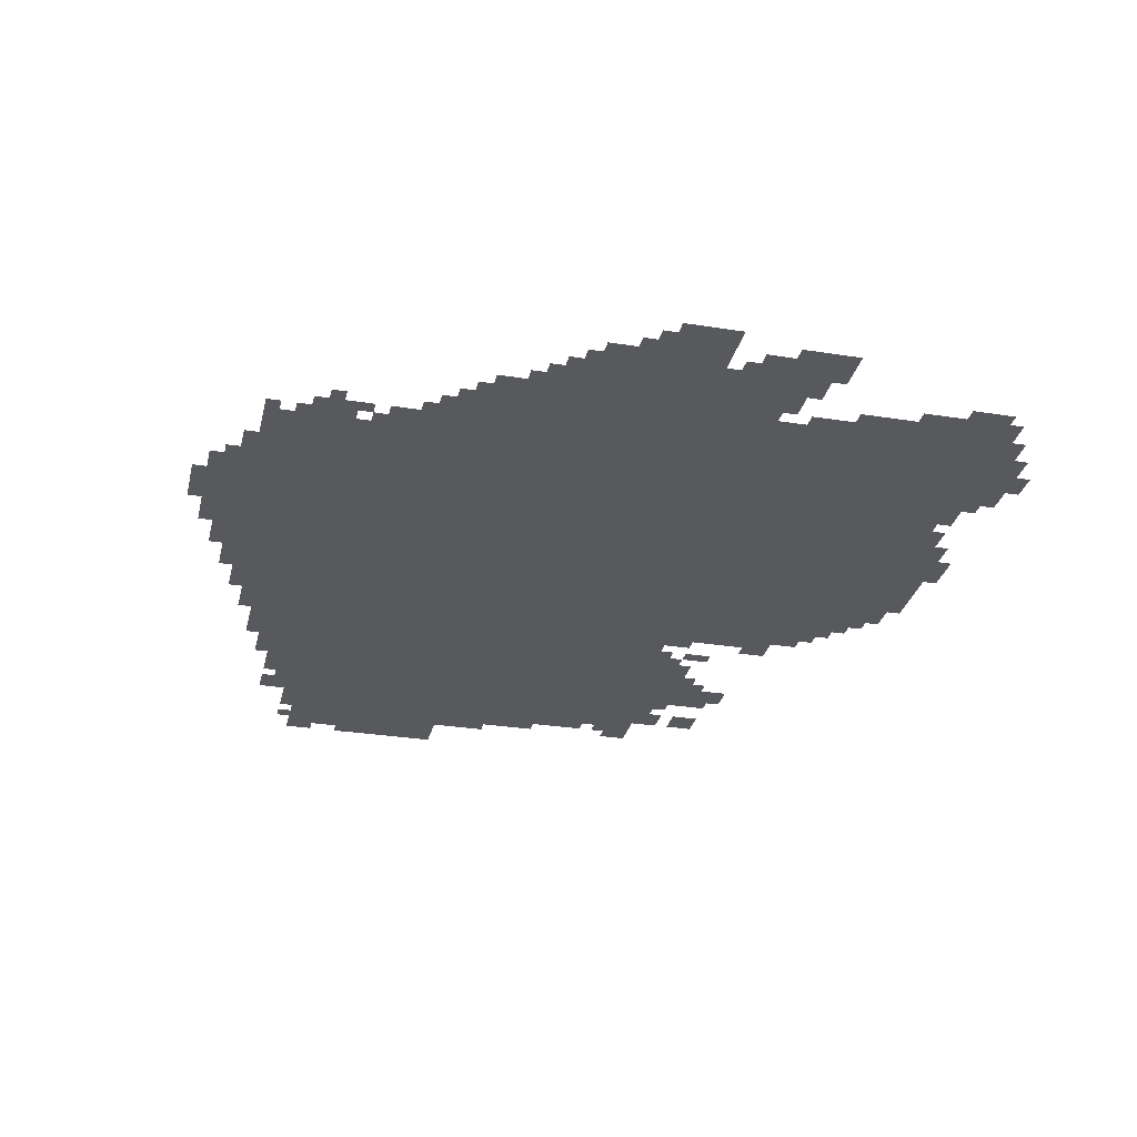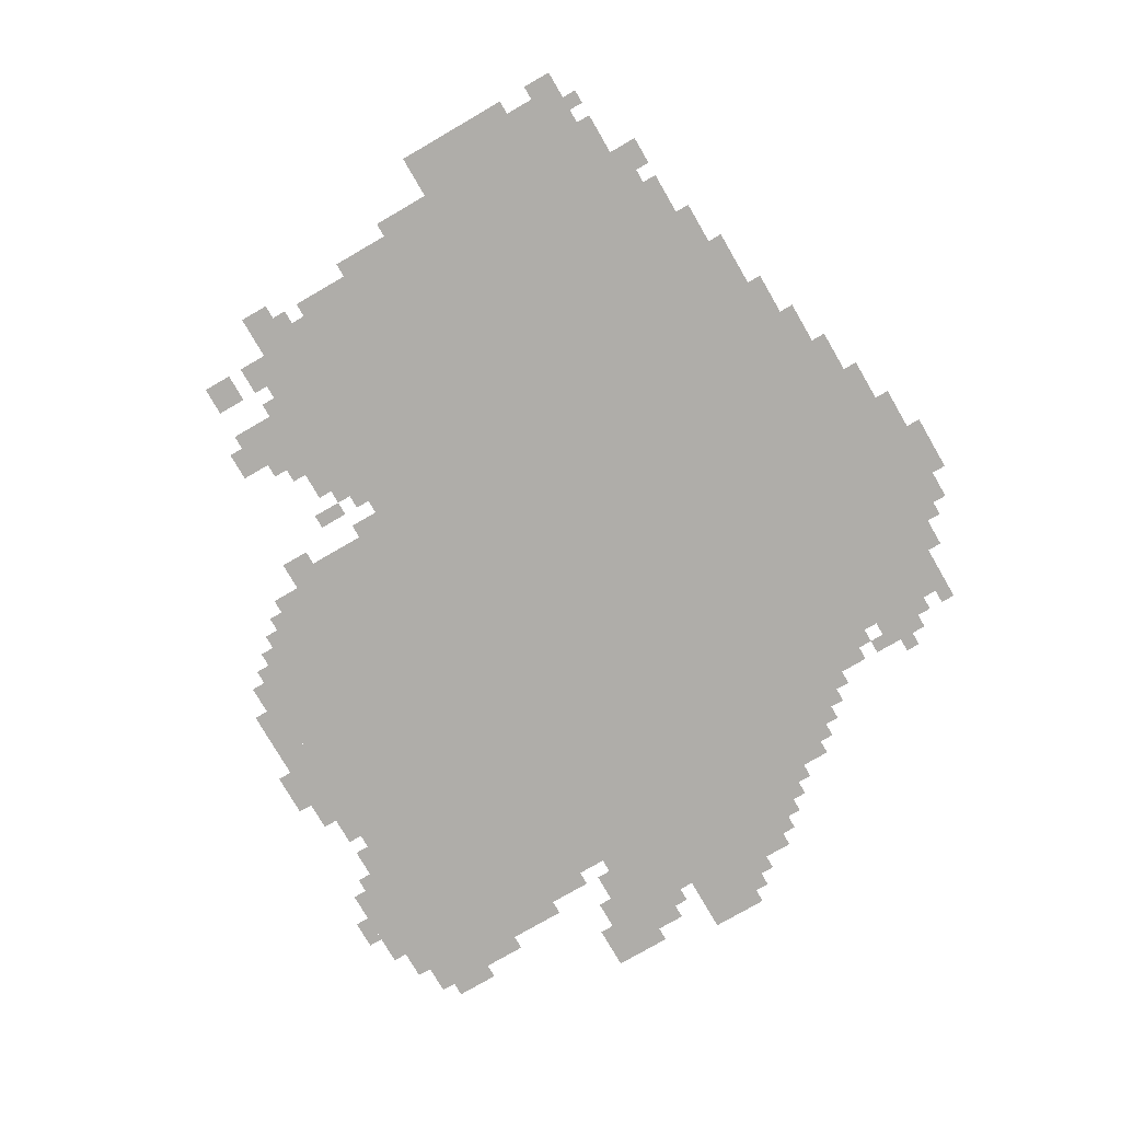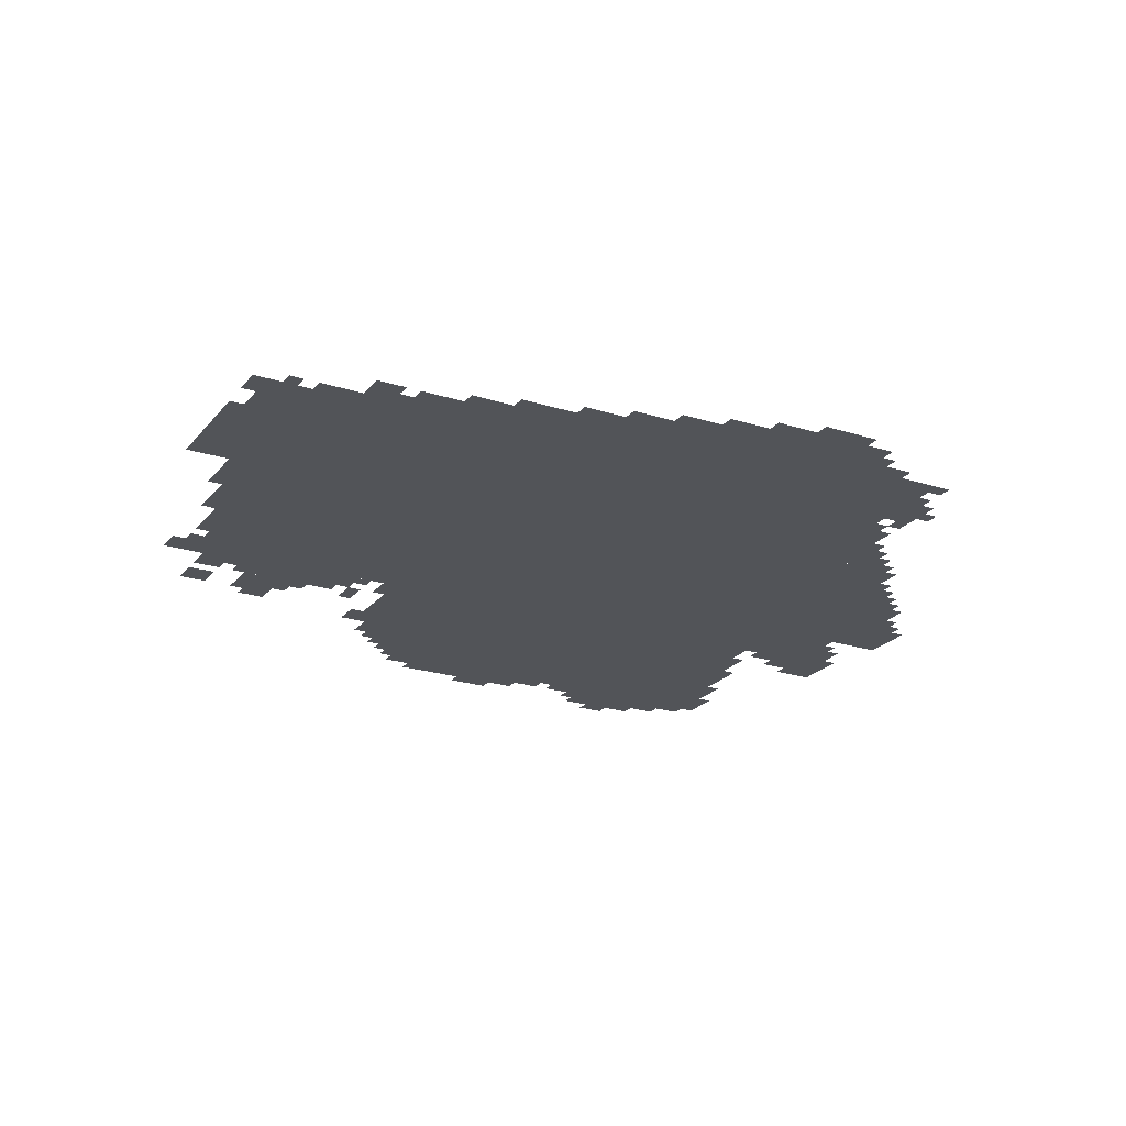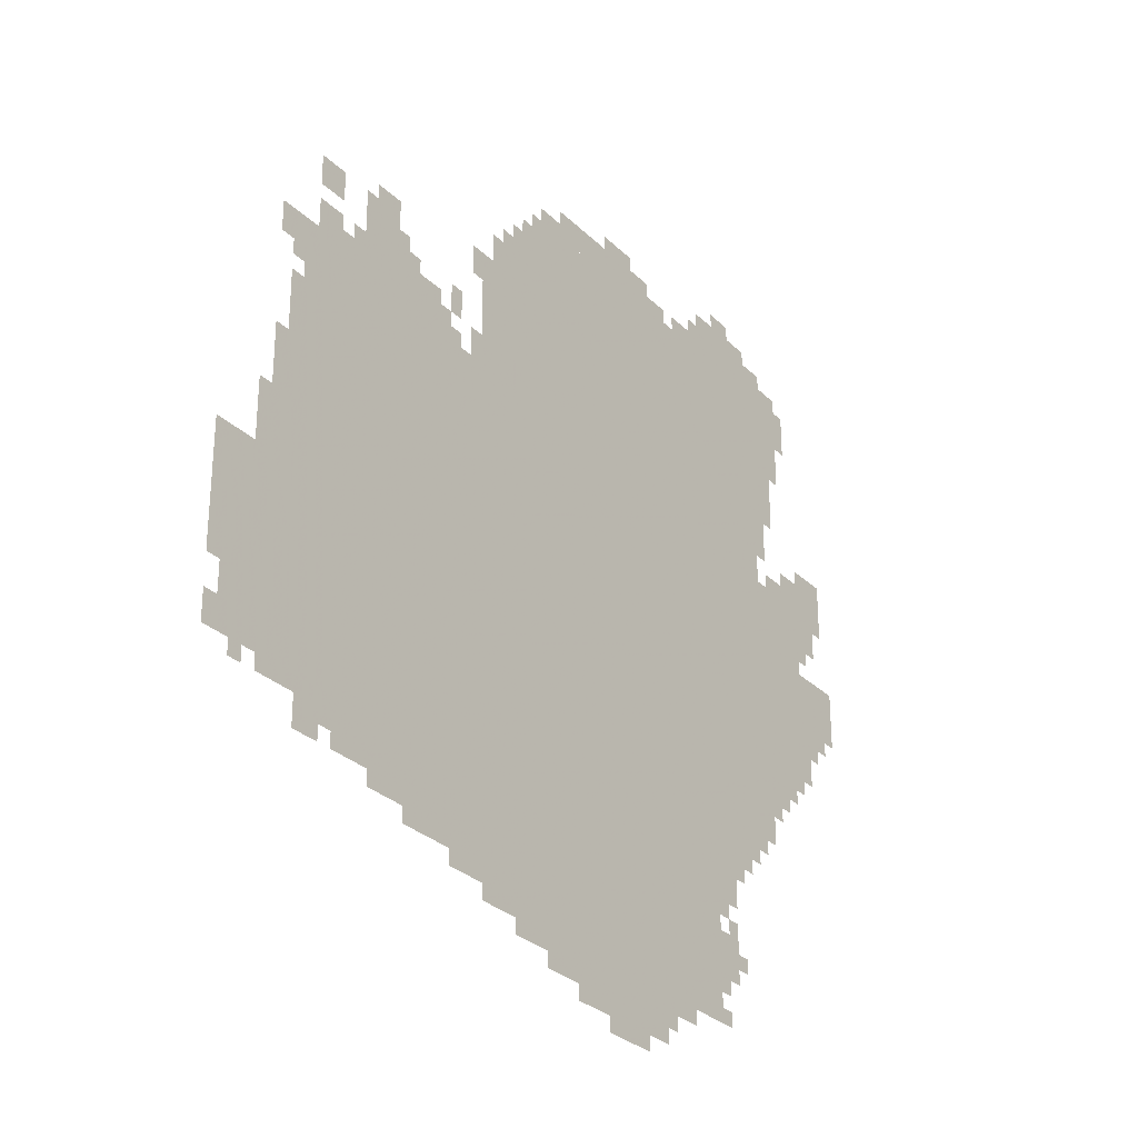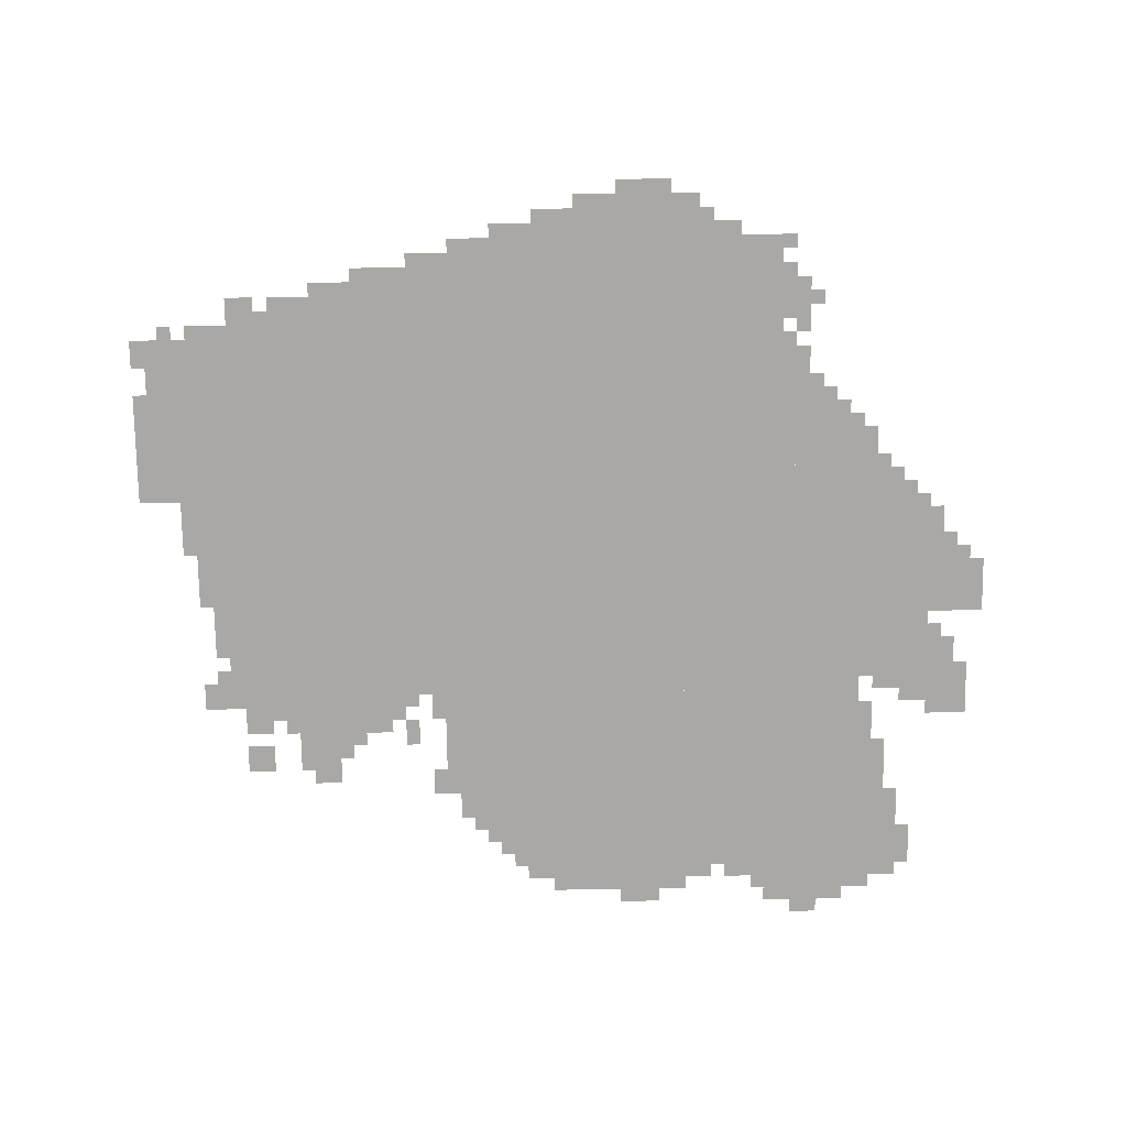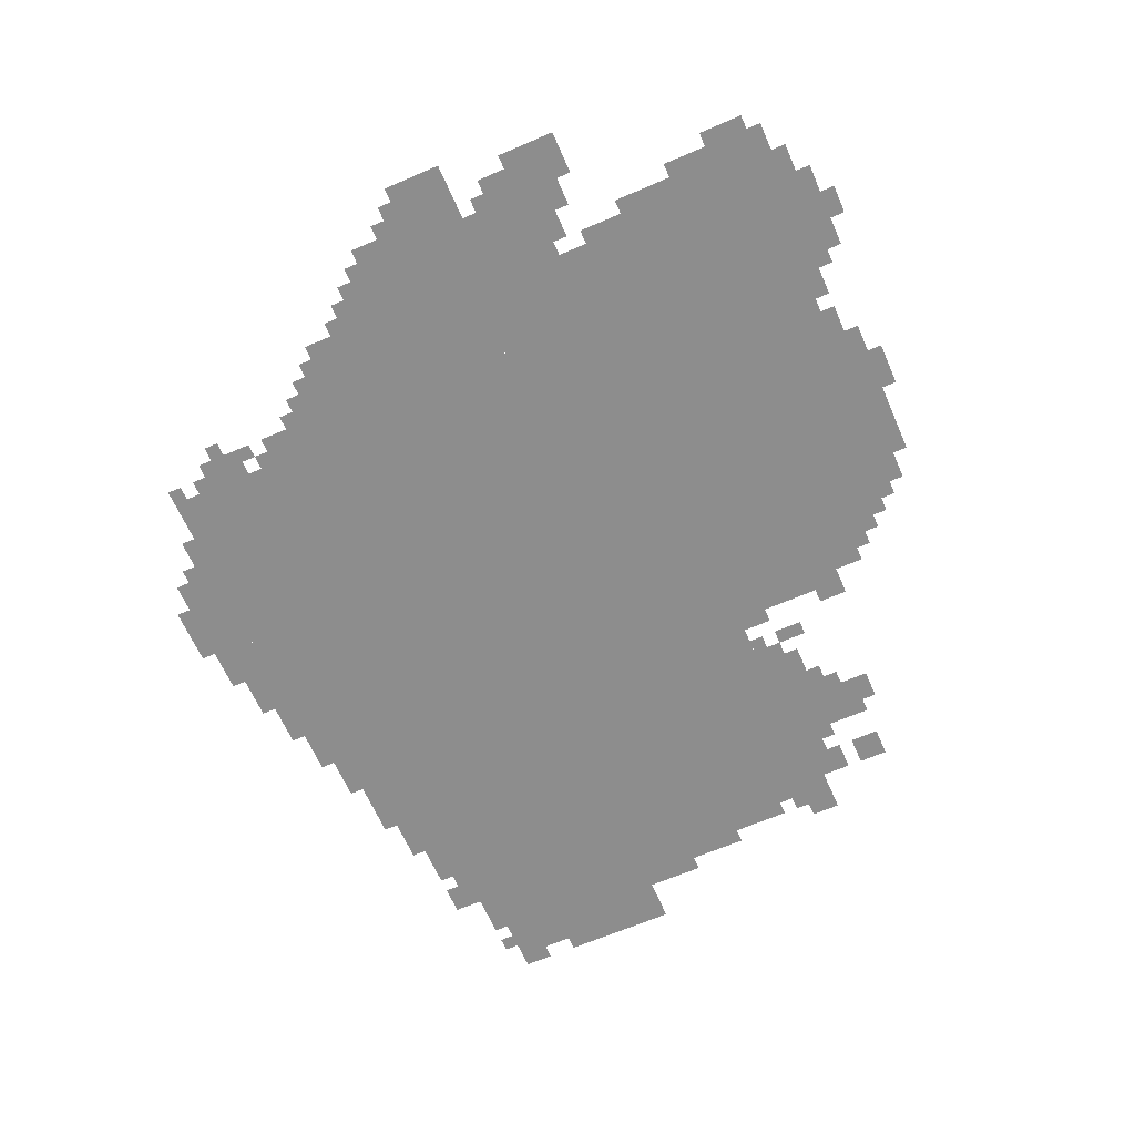
<metadata>
{"format":"obj","ext":"obj","renderer":"f3d","projection":"perspective","resolution":1024,"background":"white","views":[{"elev":-29.9,"azim":76.9,"up":"+Z"},{"elev":-77.4,"azim":-59.9,"up":"+Z"},{"elev":-22.8,"azim":-28.7,"up":"+Z"},{"elev":-29.1,"azim":-54.5,"up":"+Y"},{"elev":-74.9,"azim":0.8,"up":"+Z"},{"elev":-64.6,"azim":113.6,"up":"+Z"}]}
</metadata>
<code>
g dafeng_5-mesh
v -1152 369 0
v -1152 1233 0
v -1824 1233 0
v -1824 369 0
v -480 369 0
v -480 1233 0
v -1152 1233 0
v -1152 369 0
v -736 1233 0
v -736 1681 0
v -1152 1681 0
v -1152 1233 0
v -320 1233 0
v -320 1681 0
v -736 1681 0
v -736 1233 0
v -160 753 0
v -160 1201 0
v -480 1201 0
v -480 753 0
v -512 145 0
v -512 369 0
v -896 369 0
v -896 145 0
v -896 145 0
v -896 369 0
v -1280 369 0
v -1280 145 0
v -288 593 0
v -288 753 0
v -480 753 0
v -480 593 0
v -1824 625 0
v -1824 881 0
v -1920 881 0
v -1920 625 0
v -1824 369 0
v -1824 625 0
v -1920 625 0
v -1920 369 0
v -1376 209 0
v -1376 369 0
v -1504 369 0
v -1504 209 0
v -1152 1393 0
v -1152 1553 0
v -1280 1553 0
v -1280 1393 0
v -1152 1233 0
v -1152 1393 0
v -1280 1393 0
v -1280 1233 0
v -352 1681 0
v -352 1777 0
v -544 1777 0
v -544 1681 0
v -1280 177 0
v -1280 369 0
v -1376 369 0
v -1376 177 0
v -32 913 0
v -32 1041 0
v -160 1041 0
v -160 913 0
v -704 49 0
v -704 145 0
v -864 145 0
v -864 49 0
v -64 1169 0
v -64 1297 0
v -160 1297 0
v -160 1169 0
v -1440 1233 0
v -1440 1329 0
v -1568 1329 0
v -1568 1233 0
v -864 49 0
v -864 145 0
v -992 145 0
v -992 49 0
v -1920 625 0
v -1920 753 0
v -2016 753 0
v -2016 625 0
v -1568 1233 0
v -1568 1329 0
v -1696 1329 0
v -1696 1233 0
v -1920 497 0
v -1920 625 0
v -2016 625 0
v -2016 497 0
v -1504 241 0
v -1504 369 0
v -1600 369 0
v -1600 241 0
v -256 1521 0
v -256 1713 0
v -320 1713 0
v -320 1521 0
v -256 1361 0
v -256 1521 0
v -320 1521 0
v -320 1361 0
v -736 1681 0
v -736 1745 0
v -896 1745 0
v -896 1681 0
v -896 1681 0
v -896 1745 0
v -1056 1745 0
v -1056 1681 0
v -1600 273 0
v -1600 369 0
v -1696 369 0
v -1696 273 0
v -384 497 0
v -384 593 0
v -480 593 0
v -480 497 0
v -1568 1329 0
v -1568 1425 0
v -1664 1425 0
v -1664 1329 0
v -1920 369 0
v -1920 497 0
v -1984 497 0
v -1984 369 0
v -1696 305 0
v -1696 369 0
v -1792 369 0
v -1792 305 0
v -1728 1233 0
v -1728 1329 0
v -1792 1329 0
v -1792 1233 0
v -992 81 0
v -992 145 0
v -1088 145 0
v -1088 81 0
v -448 241 0
v -448 337 0
v -512 337 0
v -512 241 0
v -1152 1553 0
v -1152 1617 0
v -1216 1617 0
v -1216 1553 0
v -1728 1361 0
v -1728 1425 0
v -1792 1425 0
v -1792 1361 0
v -96 849 0
v -96 913 0
v -160 913 0
v -160 849 0
v -224 689 0
v -224 753 0
v -288 753 0
v -288 689 0
v -96 1105 0
v -96 1169 0
v -160 1169 0
v -160 1105 0
v -160 1201 0
v -160 1265 0
v -224 1265 0
v -224 1201 0
v -1824 1201 0
v -1824 1265 0
v -1888 1265 0
v -1888 1201 0
v -1824 881 0
v -1824 1009 0
v -1856 1009 0
v -1856 881 0
v -1280 1361 0
v -1280 1489 0
v -1312 1489 0
v -1312 1361 0
v -1280 1233 0
v -1280 1361 0
v -1312 1361 0
v -1312 1233 0
v -224 1585 0
v -224 1713 0
v -256 1713 0
v -256 1585 0
v -1824 1009 0
v -1824 1137 0
v -1856 1137 0
v -1856 1009 0
v -320 1201 0
v -320 1233 0
v -416 1233 0
v -416 1201 0
v -224 1489 0
v -224 1585 0
v -256 1585 0
v -256 1489 0
v -1056 1681 0
v -1056 1713 0
v -1120 1713 0
v -1120 1681 0
v -1536 1329 0
v -1536 1393 0
v -1568 1393 0
v -1568 1329 0
v -1568 1425 0
v -1568 1457 0
v -1632 1457 0
v -1632 1425 0
v -1312 1425 0
v -1312 1489 0
v -1344 1489 0
v -1344 1425 0
v -416 1777 0
v -416 1809 0
v -480 1809 0
v -480 1777 0
v -1088 113 0
v -1088 145 0
v -1152 145 0
v -1152 113 0
v -672 1681 0
v -672 1713 0
v -736 1713 0
v -736 1681 0
v -288 1713 0
v -288 1745 0
v -352 1745 0
v -352 1713 0
v -1376 1297 0
v -1376 1361 0
v -1408 1361 0
v -1408 1297 0
v -320 561 0
v -320 593 0
v -384 593 0
v -384 561 0
v -128 785 0
v -128 849 0
v -160 849 0
v -160 785 0
v -1728 273 0
v -1728 305 0
v -1792 305 0
v -1792 273 0
v -1984 369 0
v -1984 433 0
v -2016 433 0
v -2016 369 0
v -1408 1233 0
v -1408 1297 0
v -1440 1297 0
v -1440 1233 0
v -1312 1233 0
v -1312 1297 0
v -1344 1297 0
v -1344 1233 0
v -224 1201 0
v -224 1233 0
v -288 1233 0
v -288 1201 0
v -1696 1233 0
v -1696 1297 0
v -1728 1297 0
v -1728 1233 0
v -608 113 0
v -608 145 0
v -672 145 0
v -672 113 0
v -1856 945 0
v -1856 1009 0
v -1888 1009 0
v -1888 945 0
v -288 1297 0
v -288 1361 0
v -320 1361 0
v -320 1297 0
v -800 1745 0
v -800 1777 0
v -864 1777 0
v -864 1745 0
v -544 1681 0
v -544 1713 0
v -608 1713 0
v -608 1681 0
v -416 1201 0
v -416 1233 0
v -480 1233 0
v -480 1201 0
v -192 1617 0
v -192 1681 0
v -224 1681 0
v -224 1617 0
v -768 17 0
v -768 49 0
v -832 49 0
v -832 17 0
v -1856 881 0
v -1856 945 0
v -1888 945 0
v -1888 881 0
v -1792 337 0
v -1792 369 0
v -1856 369 0
v -1856 337 0
v -448 433 0
v -448 497 0
v -480 497 0
v -480 433 0
v -832 17 0
v -832 49 0
v -896 49 0
v -896 17 0
v -1792 1233 0
v -1792 1265 0
v -1824 1265 0
v -1824 1233 0
v -128 1073 0
v -128 1105 0
v -160 1105 0
v -160 1073 0
v -1824 1169 0
v -1824 1201 0
v -1856 1201 0
v -1856 1169 0
v -64 881 0
v -64 913 0
v -96 913 0
v -96 881 0
v -256 657 0
v -256 689 0
v -288 689 0
v -288 657 0
v -192 721 0
v -192 753 0
v -224 753 0
v -224 721 0
v -480 209 0
v -480 241 0
v -512 241 0
v -512 209 0
v -416 273 0
v -416 305 0
v -448 305 0
v -448 273 0
v -672 81 0
v -672 113 0
v -704 113 0
v -704 81 0
v -480 145 0
v -480 177 0
v -512 177 0
v -512 145 0
v -416 465 0
v -416 497 0
v -448 497 0
v -448 465 0
v -352 529 0
v -352 561 0
v -384 561 0
v -384 529 0
v -1920 337 0
v -1920 369 0
v -1952 369 0
v -1952 337 0
v -448 337 0
v -448 369 0
v -480 369 0
v -480 337 0
v -288 1265 0
v -288 1297 0
v -320 1297 0
v -320 1265 0
v -192 1585 0
v -192 1617 0
v -224 1617 0
v -224 1585 0
v -608 1681 0
v -608 1713 0
v -640 1713 0
v -640 1681 0
v -448 401 0
v -448 433 0
v -480 433 0
v -480 401 0
v -672 113 0
v -672 145 0
v -704 145 0
v -704 113 0
v -1856 337 0
v -1856 369 0
v -1888 369 0
v -1888 337 0
v -1152 113 0
v -1152 145 0
v -1184 145 0
v -1184 113 0
v -1216 1553 0
v -1216 1585 0
v -1248 1585 0
v -1248 1553 0
v -1504 1329 0
v -1504 1361 0
v -1536 1361 0
v -1536 1329 0
v -1376 1233 0
v -1376 1265 0
v -1408 1265 0
v -1408 1233 0
v -1152 1617 0
v -1152 1649 0
v -1184 1649 0
v -1184 1617 0
v -864 1745 0
v -864 1777 0
v -896 1777 0
v -896 1745 0
v -544 1713 0
v -544 1745 0
v -576 1745 0
v -576 1713 0
v -320 1681 0
v -320 1713 0
v -352 1713 0
v -352 1681 0
g dafeng_5-mesh_0
f 3 2 1
f 1 4 3
f 7 6 5
f 5 8 7
f 11 10 9
f 9 12 11
f 15 14 13
f 13 16 15
f 19 18 17
f 17 20 19
f 23 22 21
f 21 24 23
f 27 26 25
f 25 28 27
f 31 30 29
f 29 32 31
f 35 34 33
f 33 36 35
f 39 38 37
f 37 40 39
f 43 42 41
f 41 44 43
f 47 46 45
f 45 48 47
f 51 50 49
f 49 52 51
f 55 54 53
f 53 56 55
f 59 58 57
f 57 60 59
f 63 62 61
f 61 64 63
f 67 66 65
f 65 68 67
f 71 70 69
f 69 72 71
f 75 74 73
f 73 76 75
f 79 78 77
f 77 80 79
f 83 82 81
f 81 84 83
f 87 86 85
f 85 88 87
f 91 90 89
f 89 92 91
f 95 94 93
f 93 96 95
f 99 98 97
f 97 100 99
f 103 102 101
f 101 104 103
f 107 106 105
f 105 108 107
f 111 110 109
f 109 112 111
f 115 114 113
f 113 116 115
f 119 118 117
f 117 120 119
f 123 122 121
f 121 124 123
f 127 126 125
f 125 128 127
f 131 130 129
f 129 132 131
f 135 134 133
f 133 136 135
f 139 138 137
f 137 140 139
f 143 142 141
f 141 144 143
f 147 146 145
f 145 148 147
f 151 150 149
f 149 152 151
f 155 154 153
f 153 156 155
f 159 158 157
f 157 160 159
f 163 162 161
f 161 164 163
f 167 166 165
f 165 168 167
f 171 170 169
f 169 172 171
f 175 174 173
f 173 176 175
f 179 178 177
f 177 180 179
f 183 182 181
f 181 184 183
f 187 186 185
f 185 188 187
f 191 190 189
f 189 192 191
f 195 194 193
f 193 196 195
f 199 198 197
f 197 200 199
f 203 202 201
f 201 204 203
f 207 206 205
f 205 208 207
f 211 210 209
f 209 212 211
f 215 214 213
f 213 216 215
f 219 218 217
f 217 220 219
f 223 222 221
f 221 224 223
f 227 226 225
f 225 228 227
f 231 230 229
f 229 232 231
f 235 234 233
f 233 236 235
f 239 238 237
f 237 240 239
f 243 242 241
f 241 244 243
f 247 246 245
f 245 248 247
f 251 250 249
f 249 252 251
f 255 254 253
f 253 256 255
f 259 258 257
f 257 260 259
f 263 262 261
f 261 264 263
f 267 266 265
f 265 268 267
f 271 270 269
f 269 272 271
f 275 274 273
f 273 276 275
f 279 278 277
f 277 280 279
f 283 282 281
f 281 284 283
f 287 286 285
f 285 288 287
f 291 290 289
f 289 292 291
f 295 294 293
f 293 296 295
f 299 298 297
f 297 300 299
f 303 302 301
f 301 304 303
f 307 306 305
f 305 308 307
f 311 310 309
f 309 312 311
f 315 314 313
f 313 316 315
f 319 318 317
f 317 320 319
f 323 322 321
f 321 324 323
f 327 326 325
f 325 328 327
f 331 330 329
f 329 332 331
f 335 334 333
f 333 336 335
f 339 338 337
f 337 340 339
f 343 342 341
f 341 344 343
f 347 346 345
f 345 348 347
f 351 350 349
f 349 352 351
f 355 354 353
f 353 356 355
f 359 358 357
f 357 360 359
f 363 362 361
f 361 364 363
f 367 366 365
f 365 368 367
f 371 370 369
f 369 372 371
f 375 374 373
f 373 376 375
f 379 378 377
f 377 380 379
f 383 382 381
f 381 384 383
f 387 386 385
f 385 388 387
f 391 390 389
f 389 392 391
f 395 394 393
f 393 396 395
f 399 398 397
f 397 400 399
f 403 402 401
f 401 404 403
f 407 406 405
f 405 408 407
f 411 410 409
f 409 412 411
f 415 414 413
f 413 416 415
f 419 418 417
f 417 420 419
f 423 422 421
f 421 424 423
f 427 426 425
f 425 428 427

</code>
